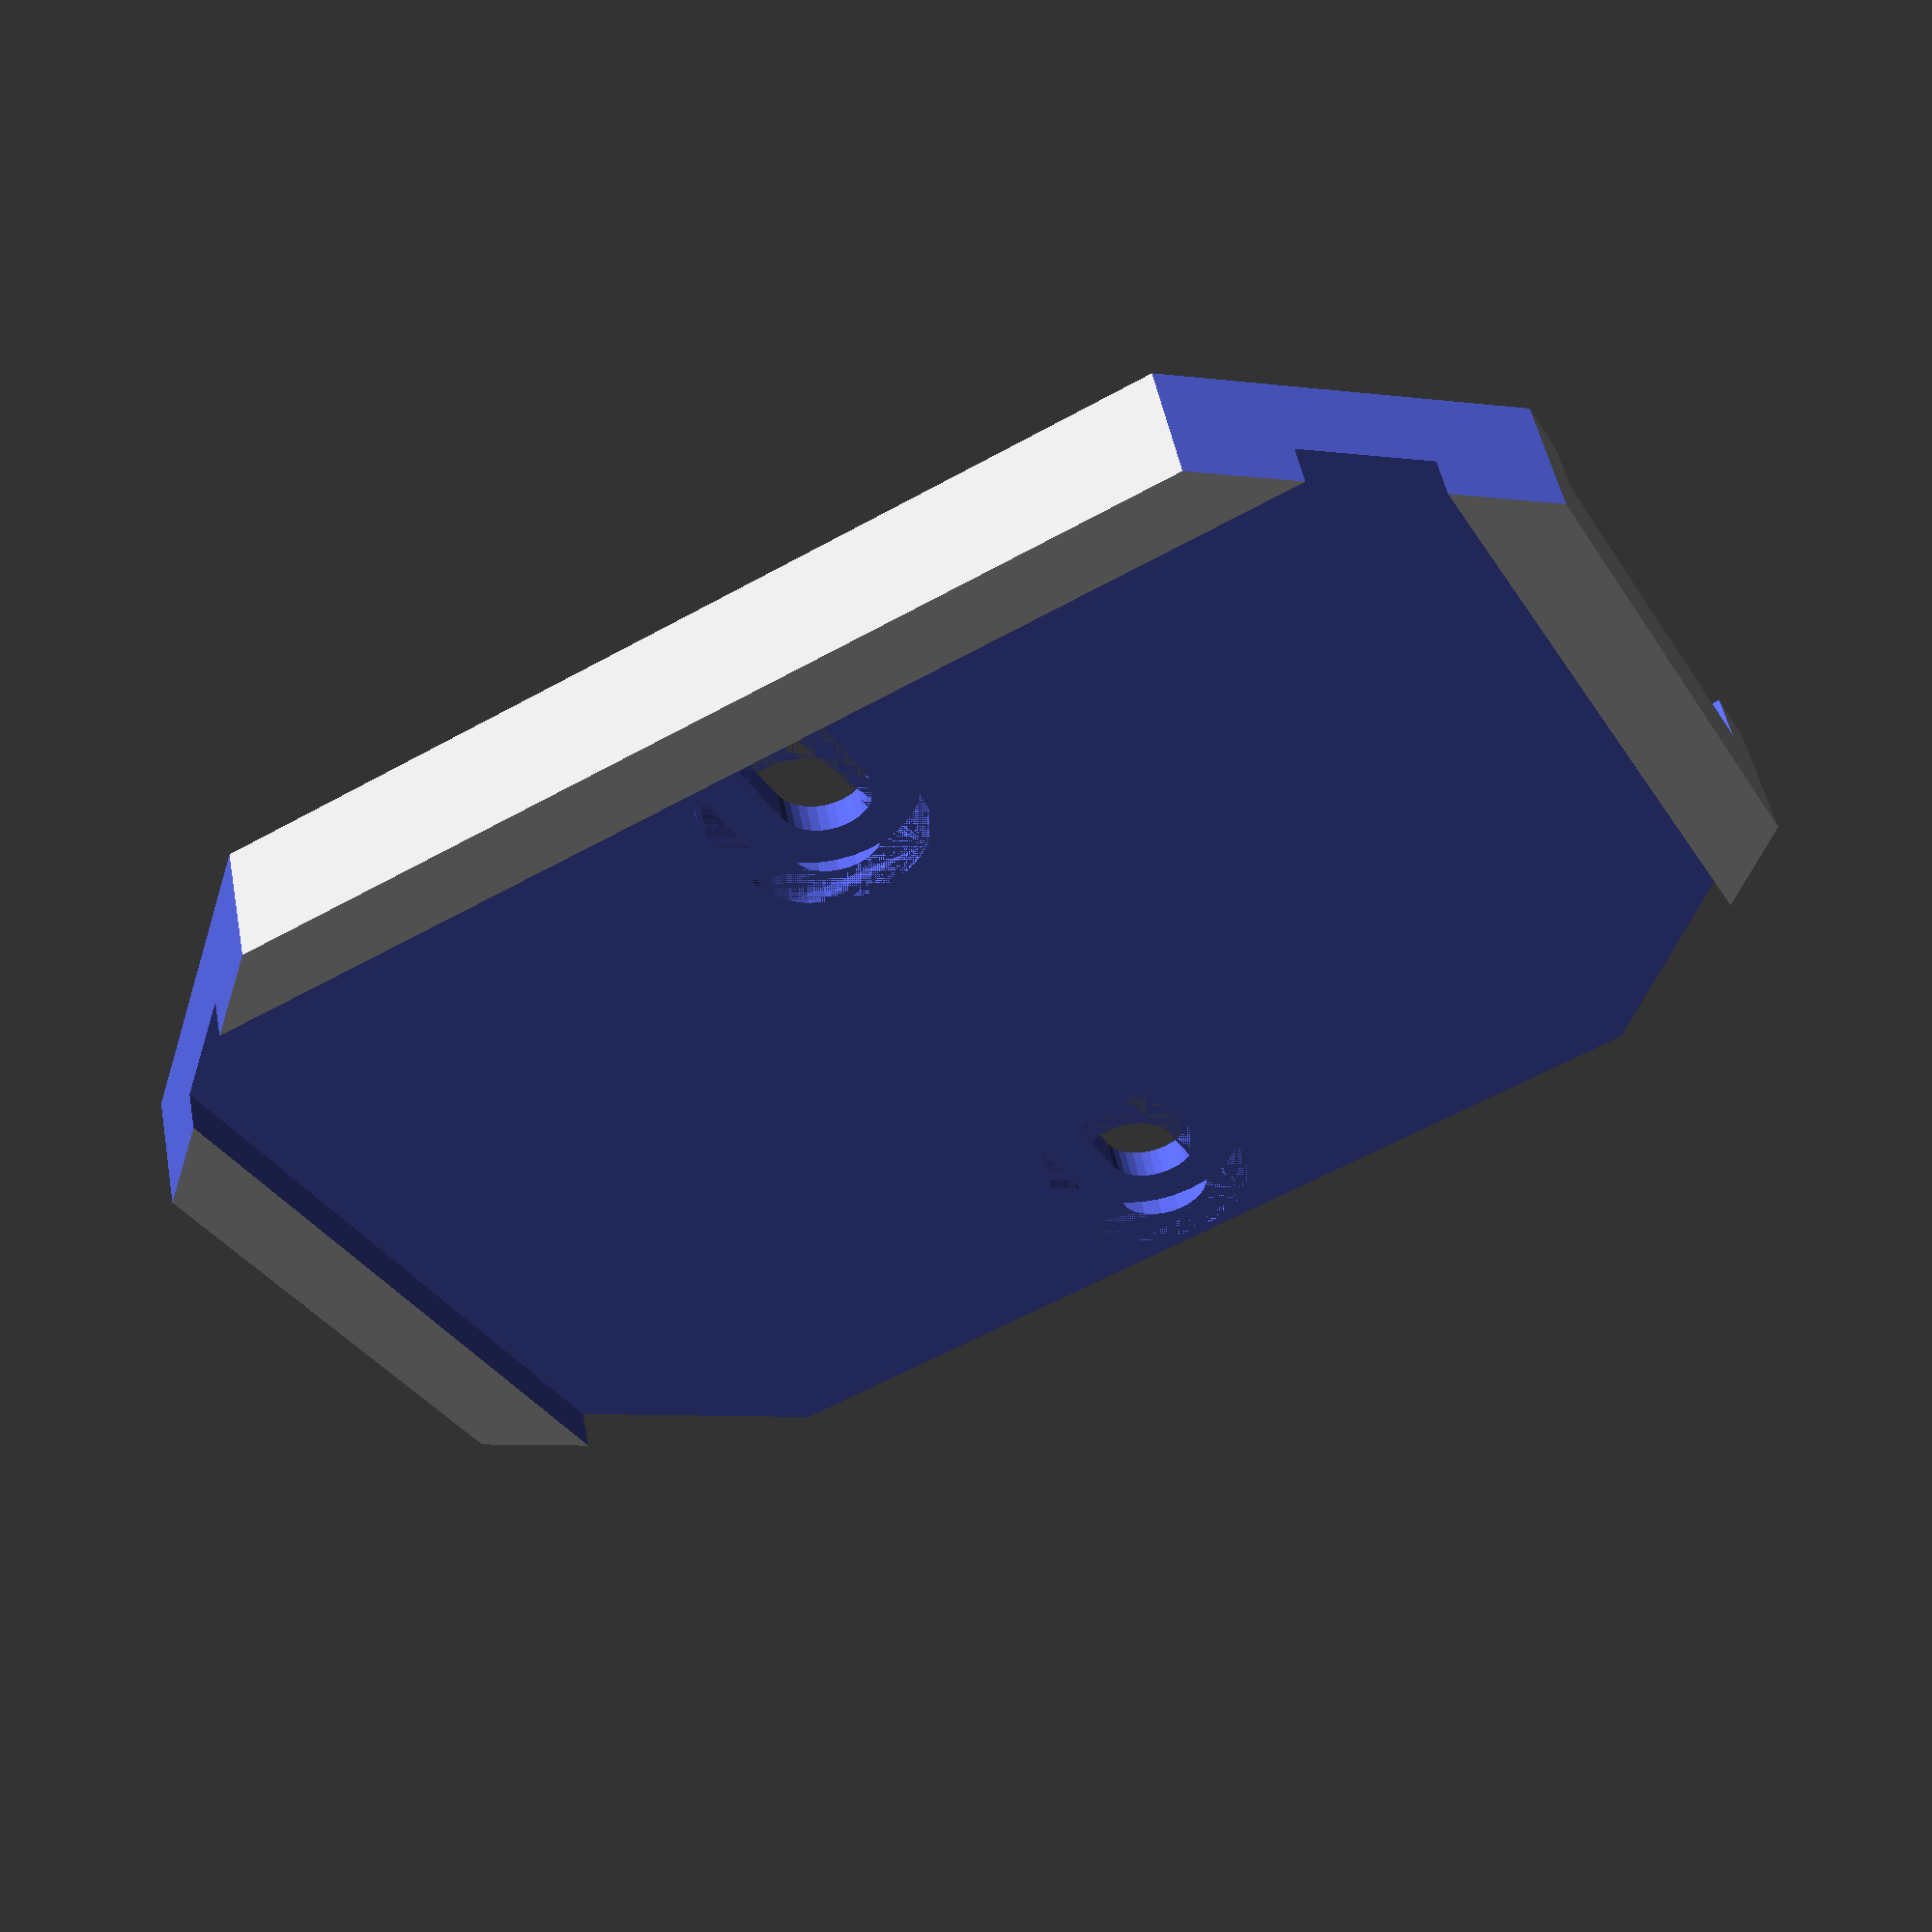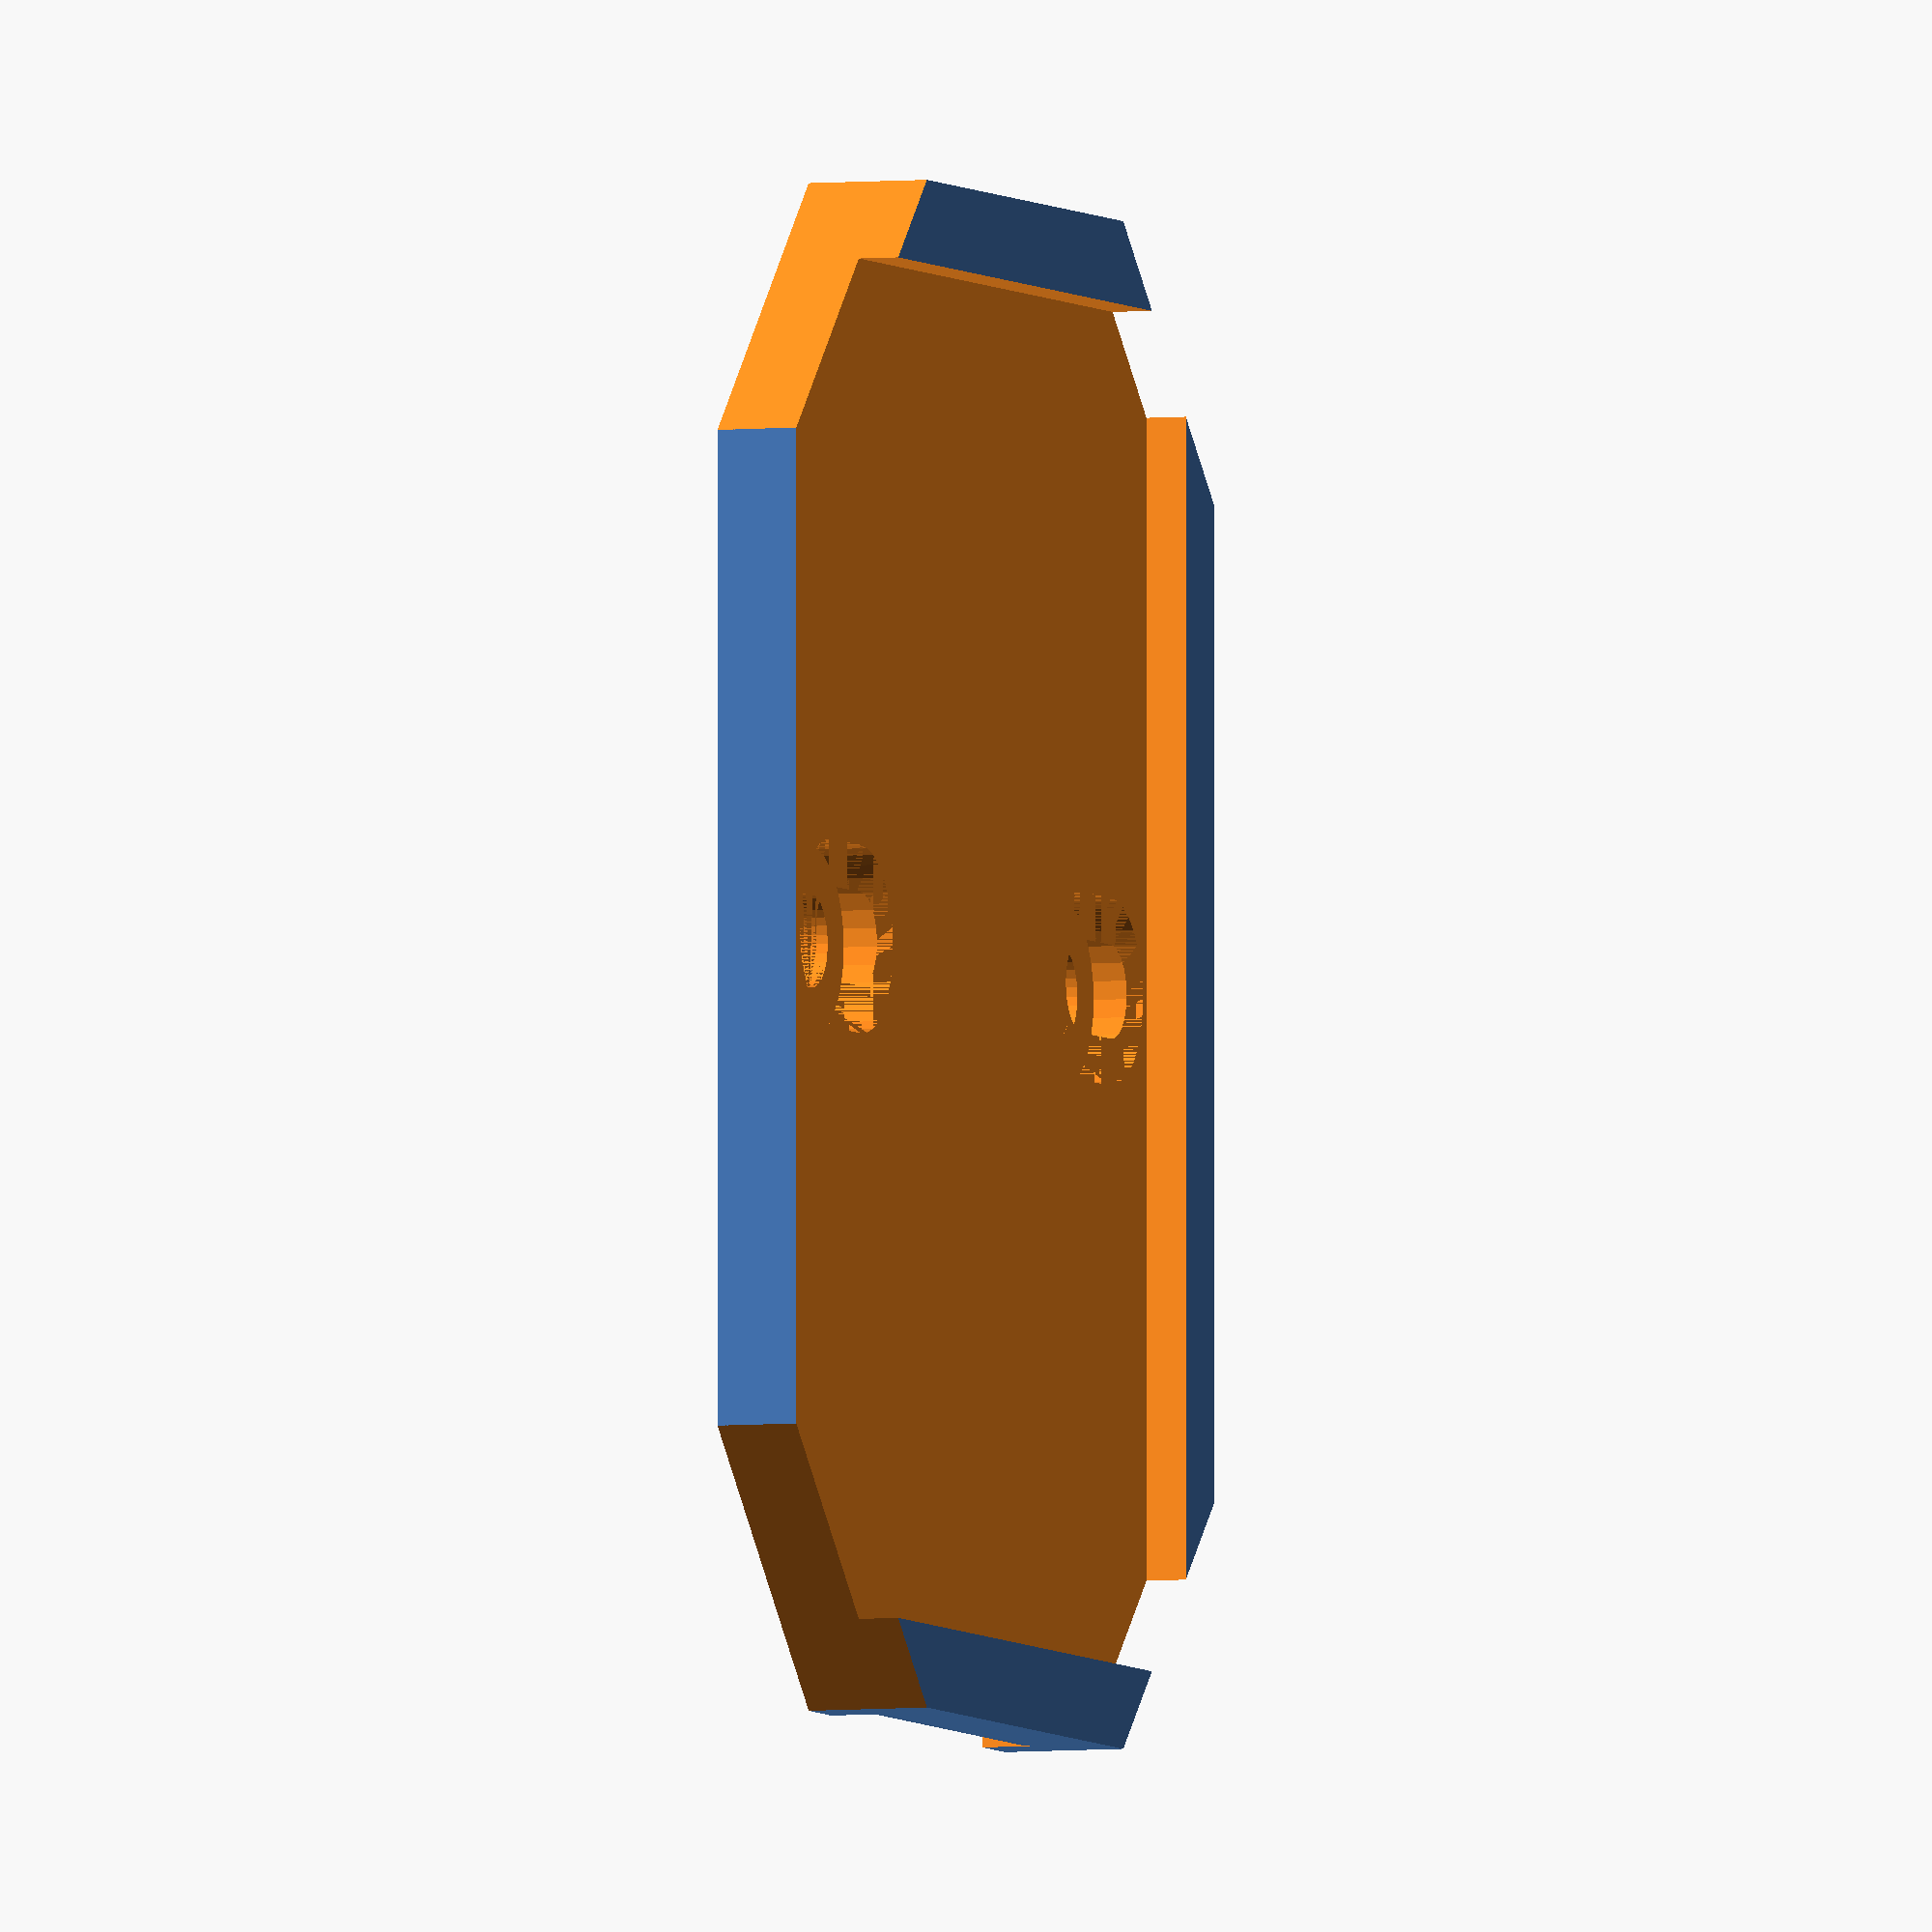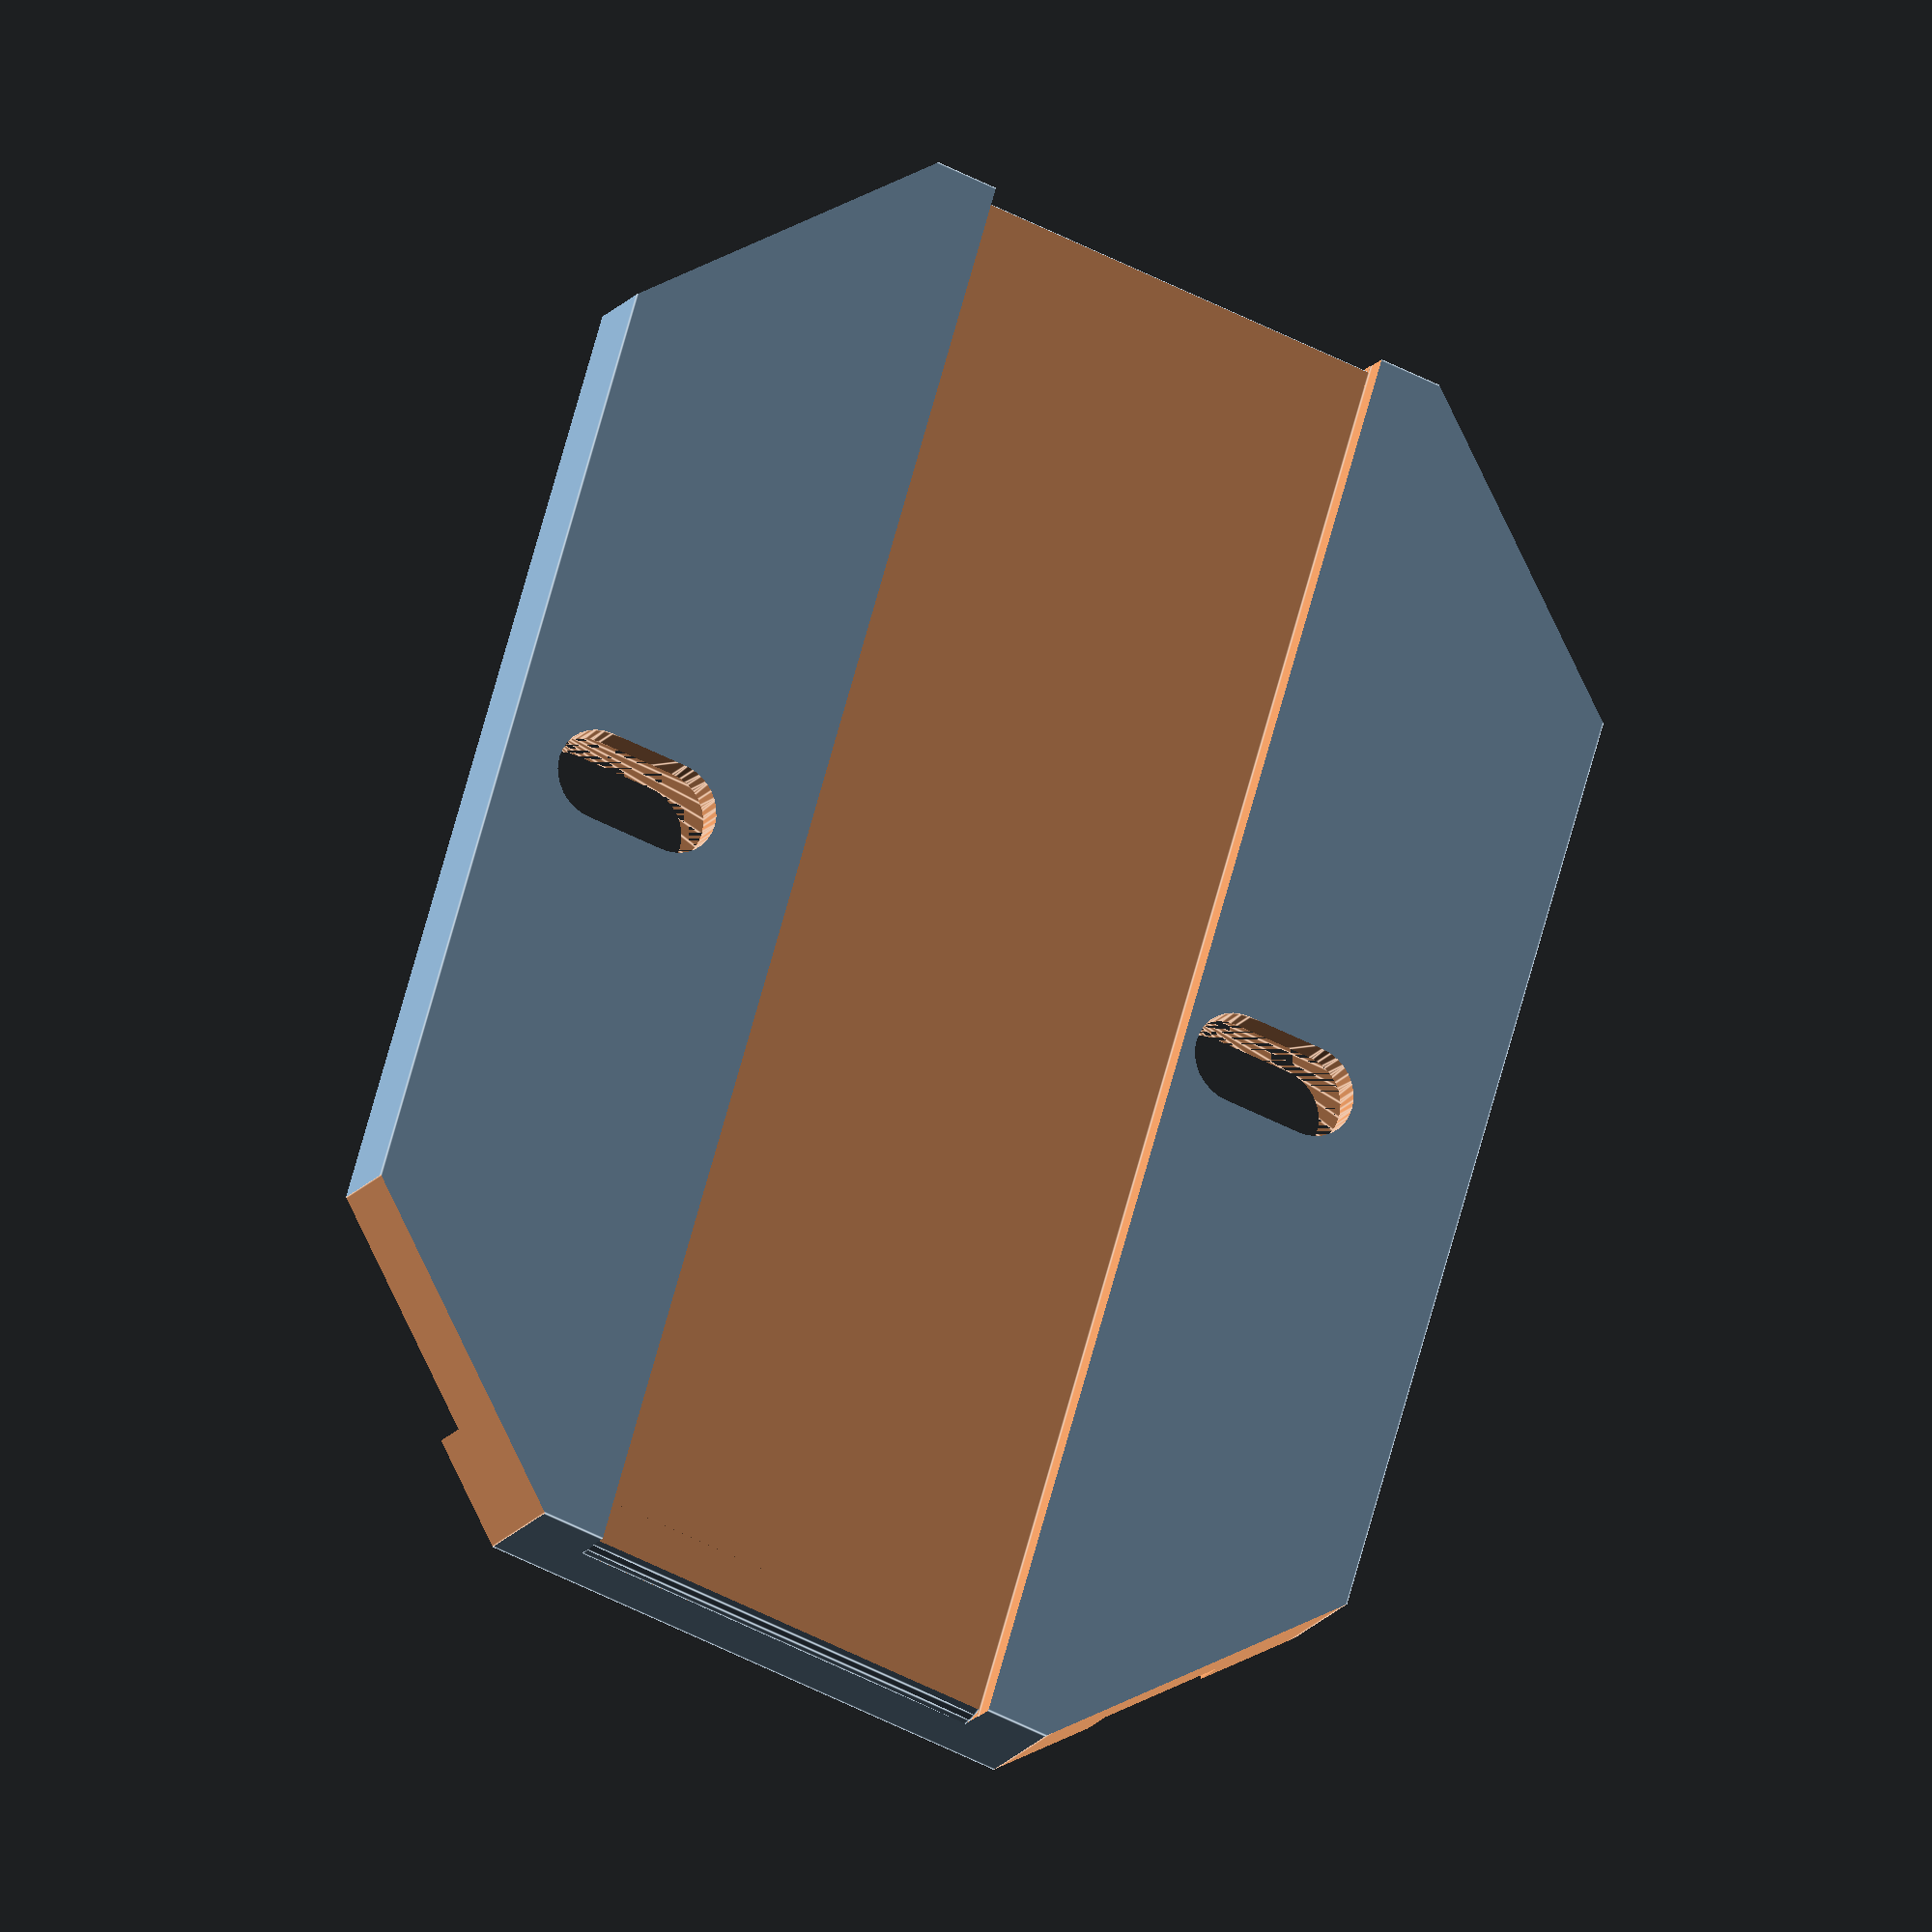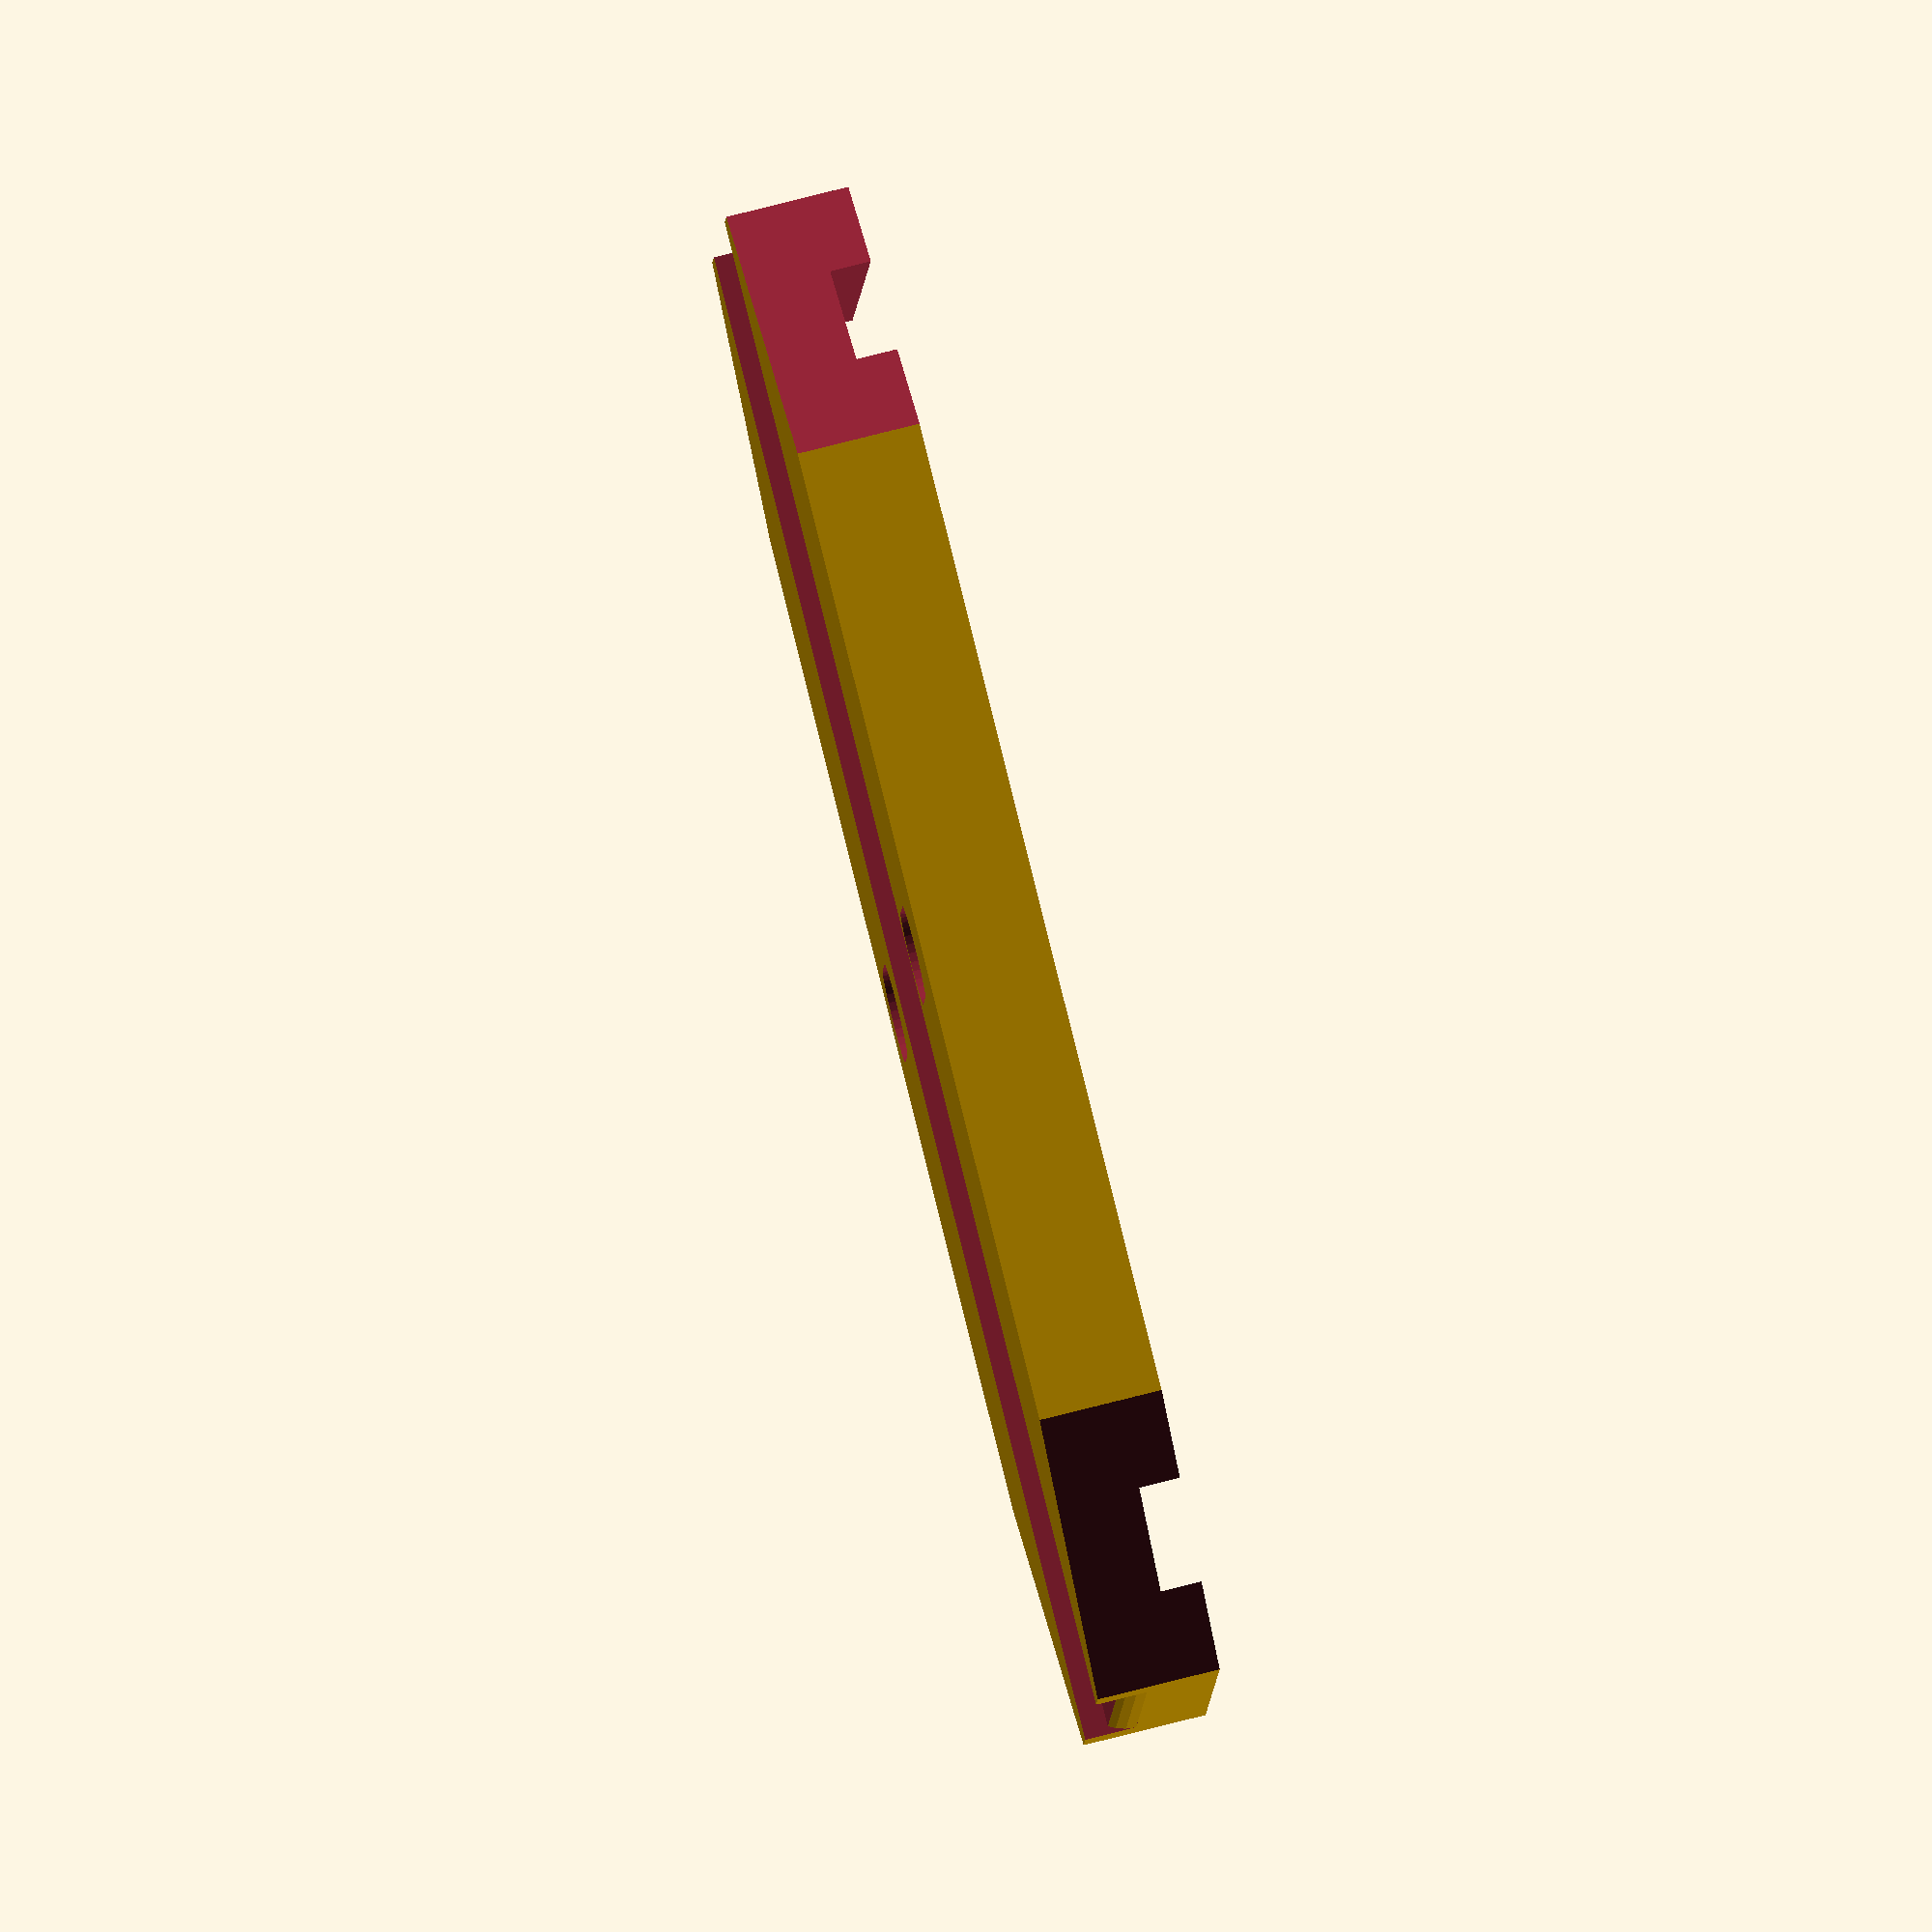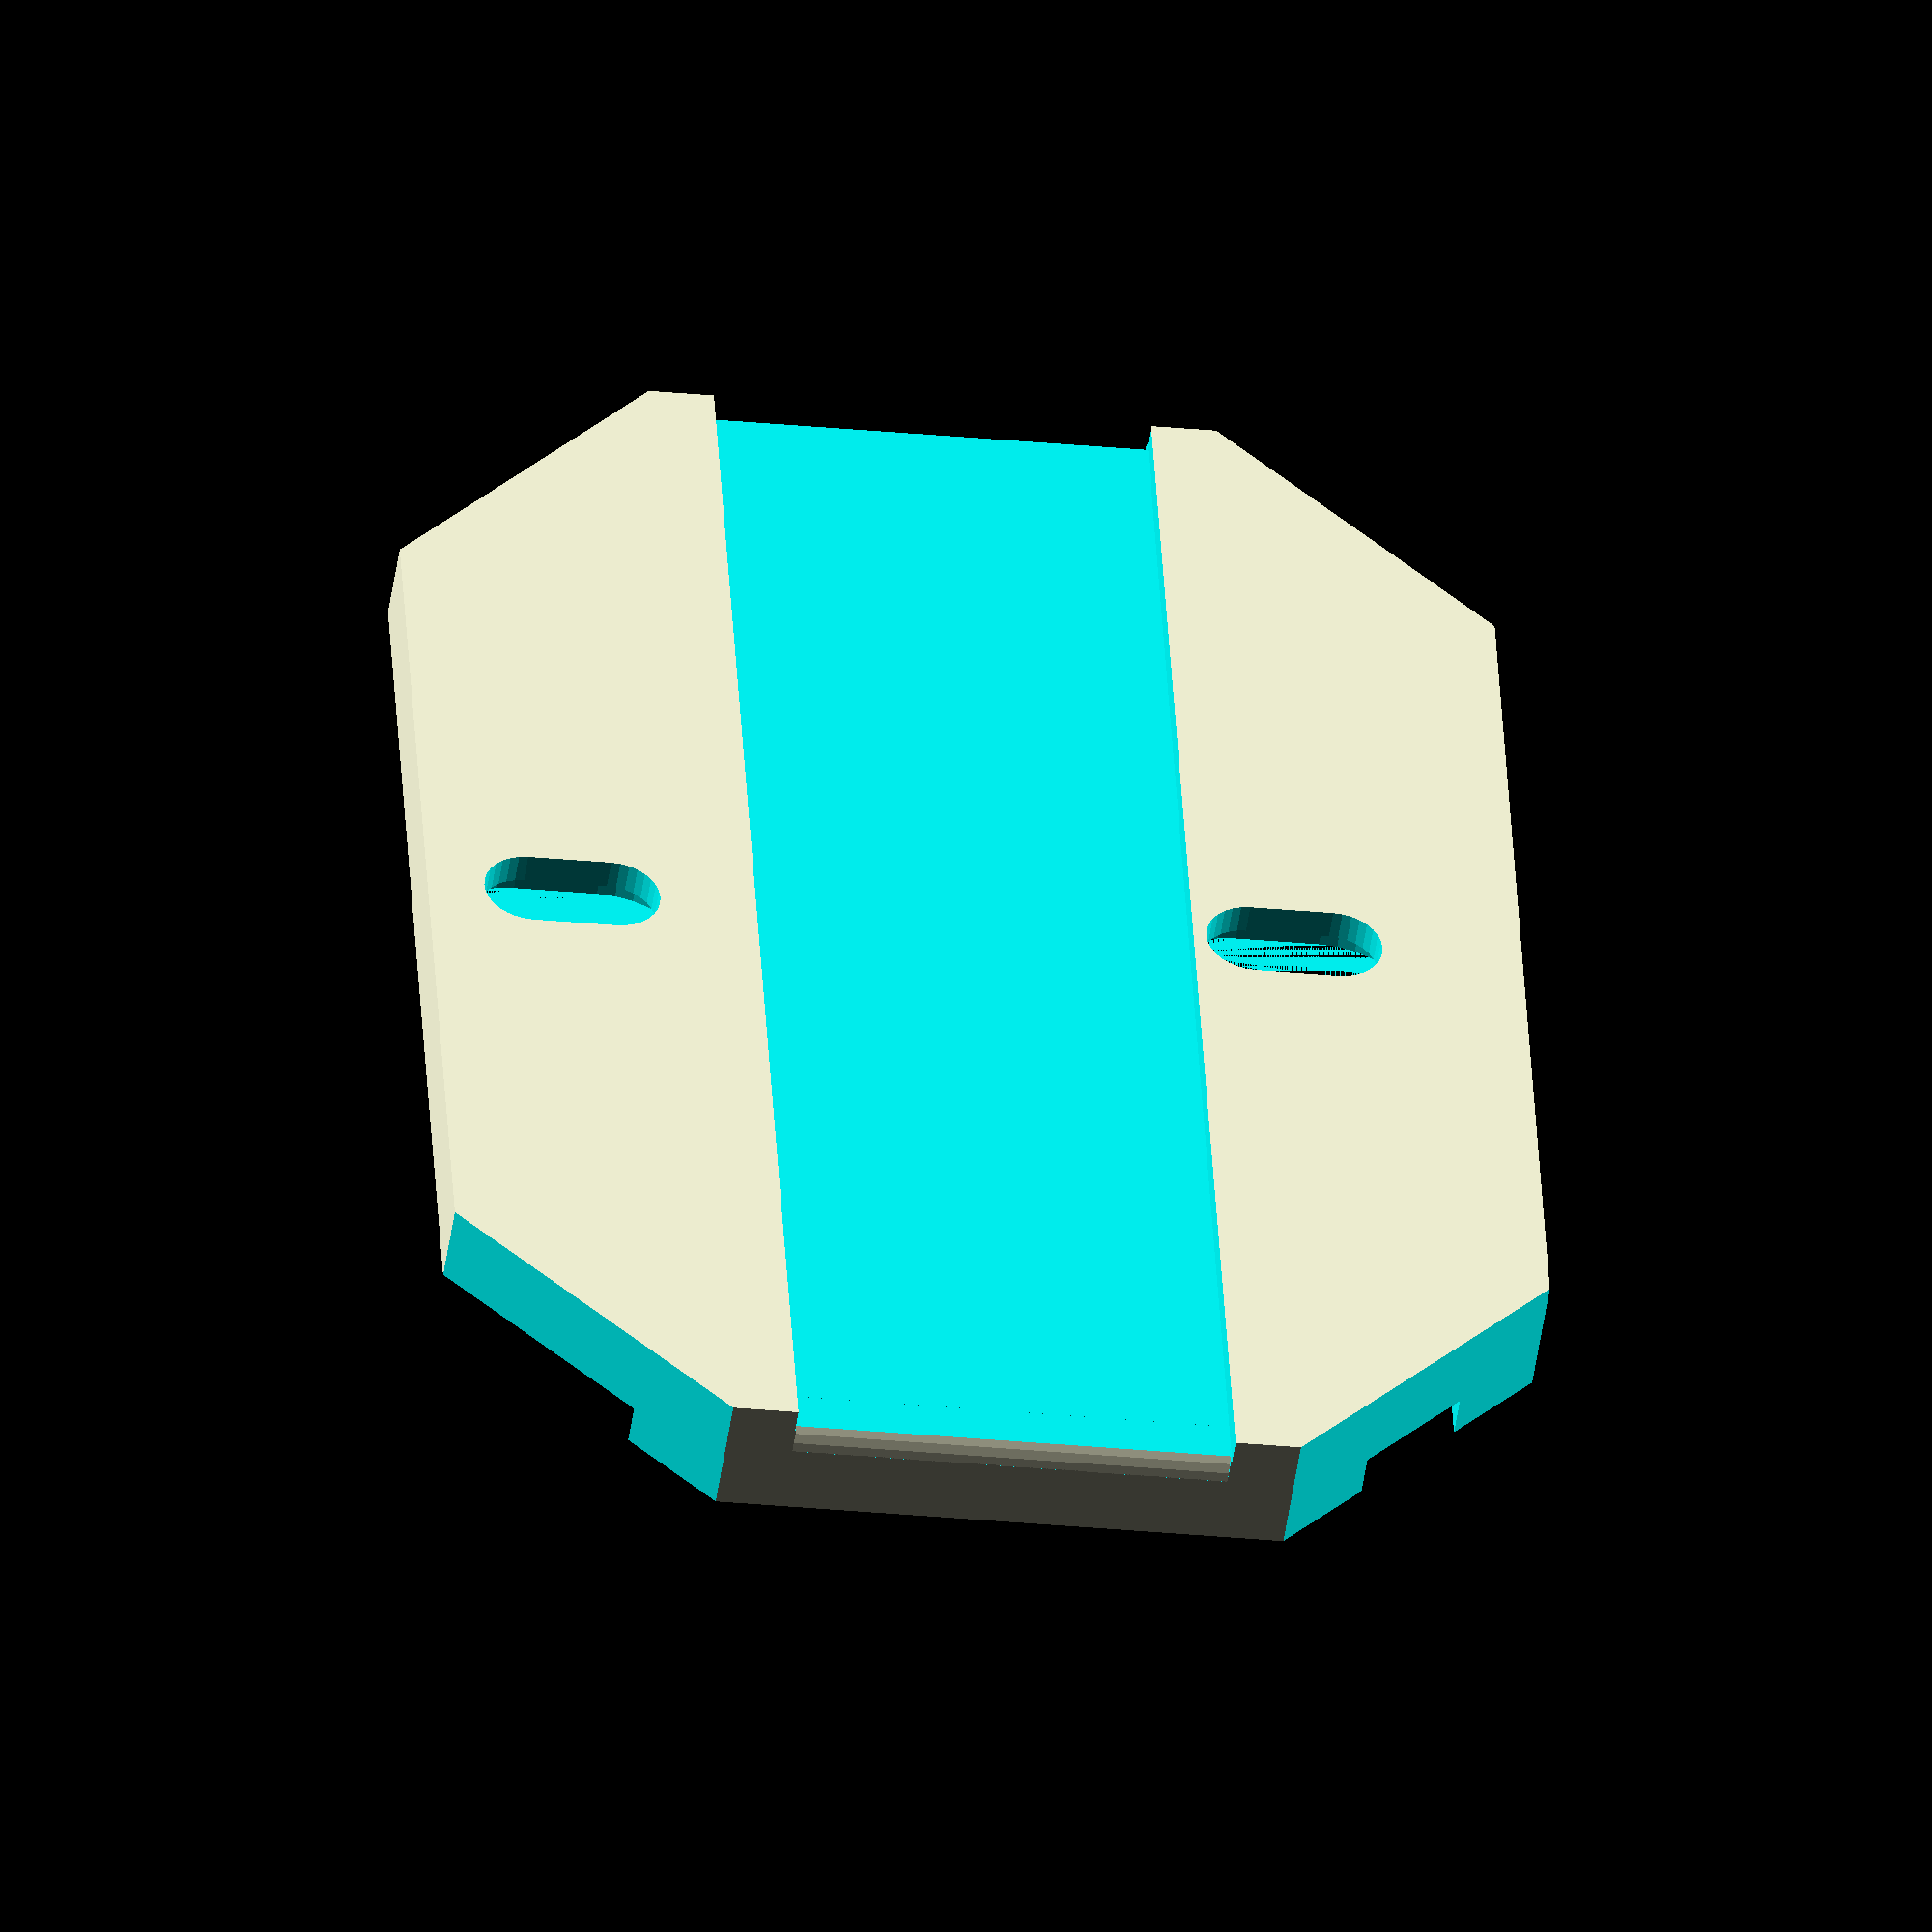
<openscad>
/*
    Proxymow Mower - Battery Mount Foot
    Print in Black PETG

    use velcro strap through foot to fix batteries
*/
batt_width = 65;//mm
batt_length = 151;//mm
batt_height = 101;//excluding terminals
batt_term_protrusion = 12;//mm incl connectors
spacer_width = 8;//mm
strap_width = 21;//mm
strap_thickness = 1.2;//mm
foot_depth = 0.35 * batt_length;
echo("foot depth", foot_depth);
foot_height = 6;//mm
foot_offset = 9;//mm
wall_thickness = 4;//mm
cap_base_thickness = 10;//mm
cap_height = 20;//mm
clearance = 0.1;//mm variable space to insert/shrinkage
chamfer_dim = 18;
fix_hole_dia = 4.5;//mm
fix_head_dia = 9;//mm
slot_head_height = 2.5;//mm
slot_length = 4;//mm
cavity_width = batt_width + clearance;
foot_width = cavity_width + (2 * wall_thickness);

module battery() {
    translate([0, batt_length/2 - foot_depth/2 + wall_thickness + clearance, batt_height/2 + wall_thickness]) rotate([0, 0, 90]) cube([batt_length, batt_width, batt_height], center=true);
}

module rounded_cube(size_array, centre=false, corner_radius=2) {
    *cube(size_array, center=centre);
    w = size_array[0];
    d = size_array[1];
    h = size_array[2];
    translate([0, centre?-d/2:0, centre?-h/2:0]) hull() {
        translate([0, corner_radius, corner_radius]) rotate([0, 90, 0]) cylinder(h=w, r=corner_radius, center=centre, $fn=32);
        translate([0, d - corner_radius, corner_radius]) rotate([0, 90, 0]) cylinder(h=w, r=corner_radius, center=centre, $fn=32);
        translate([0, corner_radius/1.414, h - corner_radius/1.414]) rotate([45, 0, 0]) rotate([0, 90, 0]) cylinder(h=w, r=corner_radius, center=centre, $fn=4);
        translate([0, d - corner_radius/1.414, h - corner_radius/1.414]) rotate([45, 0, 0]) rotate([0, 90, 0]) cylinder(h=w, r=corner_radius, center=centre, $fn=4);
    }
}
module chamfer() {
    translate([foot_width/2, foot_depth/2, cap_height/2]) rotate([0, 0, 45]) cube([chamfer_dim, chamfer_dim, cap_height*2], center=true);
}
module spacer() {
    translate([3*spacer_width/2, 0, batt_term_protrusion/2 + wall_thickness]) cube([spacer_width, foot_depth, batt_term_protrusion], center=true);
}

module round_edge(dia=5) {
    translate([dia/2, -dia/2, 0]) intersection() {
        difference() {
            cylinder(h=strap_width, d=dia*2, $fn=32);
            cylinder(h=strap_width, d=dia, $fn=32);
        }
        translate([-dia, 0, 0]) cube([dia,dia,strap_width]);
    }
}
module slot() {
    hull() {
        translate([0, foot_depth/2, -1]) cylinder(h=wall_thickness*2, d=fix_hole_dia, $fn=32);
        translate([0, foot_depth/2 + slot_length]) cylinder(h=wall_thickness*2, d=fix_hole_dia, $fn=32);
    }
    hull() {
        translate([0, foot_depth/2, wall_thickness-slot_head_height]) cylinder(h=slot_head_height, d=fix_head_dia, $fn=32);
        translate([0, foot_depth/2 + slot_length, wall_thickness-slot_head_height]) cylinder(h=slot_head_height, d=fix_head_dia, $fn=32);
    }
}
module foot() {
    difference() {
        //outside
        translate([0, 0, foot_height/2]) cube([foot_width, foot_depth, foot_height], center=true);
        //cavity
        translate([0, wall_thickness, foot_height/2 + wall_thickness]) cube([cavity_width, foot_depth, foot_height], center=true);
        //chamfers
        chamfer();
        mirror([0, 1, 0]) chamfer();
        mirror([1, 0, 0]) chamfer();
        mirror([1, 0, 0]) mirror([0, 1, 0]) chamfer();
        //strap tunnel
        translate([0, 0, 0]) cube([foot_width*2, strap_width + clearance, strap_thickness*2], center=true);
        //rounded edges
        translate([foot_width/2, strap_width/2, 0]) rotate([90, 180, 0]) round_edge();
        translate([-foot_width/2, strap_width/2, 0]) rotate([90, 270, 0]) round_edge();
        //fixing slots
        translate([0,  -foot_offset, 0]) slot();
        translate([0,  -foot_depth+foot_offset, 0]) slot();
    }
}


//assembly
module assembly() {
    color("pink") battery();
    translate([0, batt_length-foot_depth+wall_thickness*2, 0]) mirror([0,1,0]) foot();
    foot();
    %translate([0, foot_depth/2-foot_offset+slot_length/2, 0]) cube([20, 67.5, 1], center=false);
    %translate([-30, -foot_depth/2+foot_offset+slot_length/2, 0]) cube([30, 137, 1], center=false);
}
//assembly();
foot();


</openscad>
<views>
elev=129.2 azim=332.1 roll=191.0 proj=p view=wireframe
elev=184.4 azim=90.0 roll=250.0 proj=o view=wireframe
elev=197.2 azim=253.6 roll=24.6 proj=o view=edges
elev=100.2 azim=354.2 roll=284.1 proj=o view=wireframe
elev=228.8 azim=273.2 roll=8.1 proj=o view=wireframe
</views>
